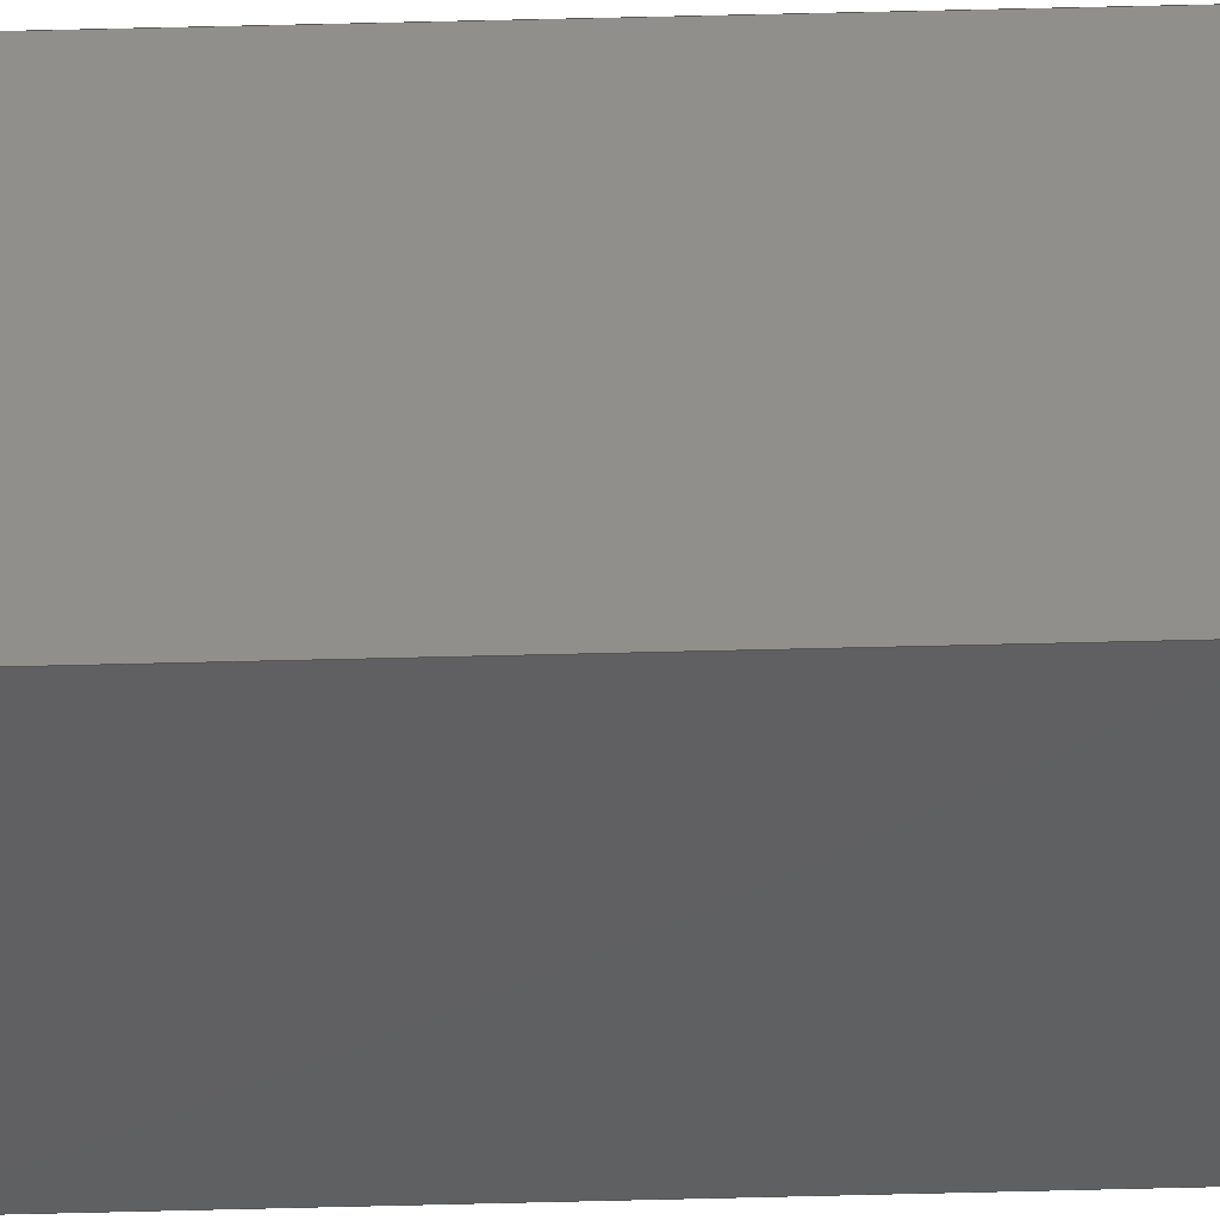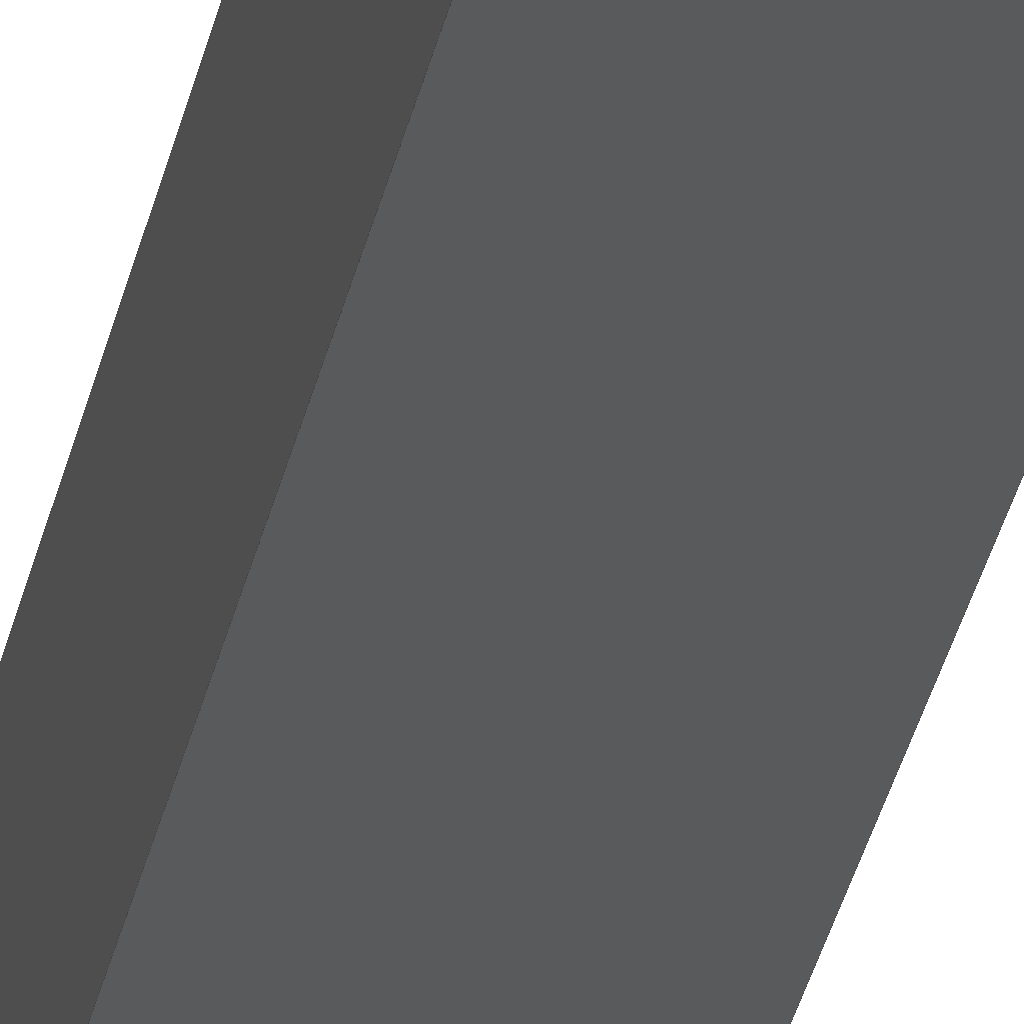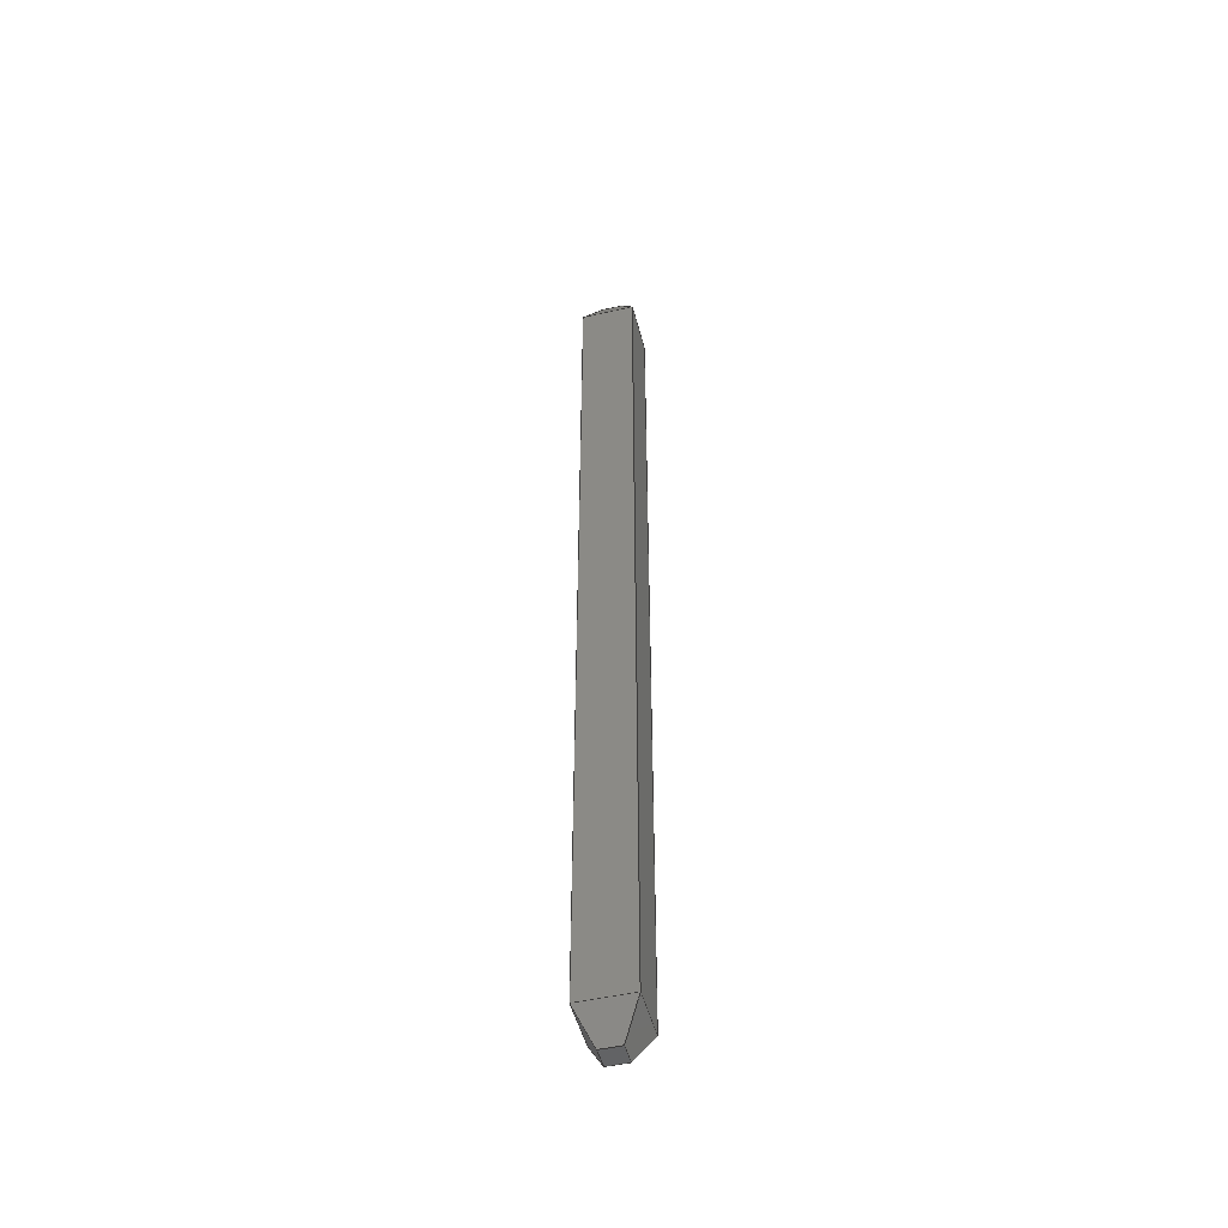
<metadata>
{"format":"step","ext":"step","renderer":"f3d","projection":"perspective","resolution":1024,"background":"white","views":[{"elev":49.1,"azim":-91.7,"up":"+Y"},{"elev":-23.0,"azim":171.6,"up":"+Y"},{"elev":-49.0,"azim":-165.8,"up":"+Z"}]}
</metadata>
<code>
ISO-10303-21;
DATA;
#1=SHAPE_REPRESENTATION_RELATIONSHIP('','',#226,#2);
#2=ADVANCED_BREP_SHAPE_REPRESENTATION('',(#224),#360);
#3=ORIENTED_EDGE('',*,*,#59,.T.);
#4=ORIENTED_EDGE('',*,*,#60,.F.);
#5=ORIENTED_EDGE('',*,*,#61,.T.);
#6=ORIENTED_EDGE('',*,*,#62,.F.);
#7=ORIENTED_EDGE('',*,*,#63,.T.);
#8=ORIENTED_EDGE('',*,*,#64,.F.);
#9=ORIENTED_EDGE('',*,*,#61,.F.);
#10=ORIENTED_EDGE('',*,*,#65,.F.);
#11=ORIENTED_EDGE('',*,*,#66,.T.);
#12=ORIENTED_EDGE('',*,*,#67,.F.);
#13=ORIENTED_EDGE('',*,*,#59,.F.);
#14=ORIENTED_EDGE('',*,*,#68,.F.);
#15=ORIENTED_EDGE('',*,*,#63,.F.);
#16=ORIENTED_EDGE('',*,*,#69,.F.);
#17=ORIENTED_EDGE('',*,*,#66,.F.);
#18=ORIENTED_EDGE('',*,*,#70,.F.);
#19=ORIENTED_EDGE('',*,*,#71,.T.);
#20=ORIENTED_EDGE('',*,*,#72,.F.);
#21=ORIENTED_EDGE('',*,*,#73,.T.);
#22=ORIENTED_EDGE('',*,*,#74,.F.);
#23=ORIENTED_EDGE('',*,*,#75,.T.);
#24=ORIENTED_EDGE('',*,*,#76,.F.);
#25=ORIENTED_EDGE('',*,*,#73,.F.);
#26=ORIENTED_EDGE('',*,*,#77,.F.);
#27=ORIENTED_EDGE('',*,*,#78,.T.);
#28=ORIENTED_EDGE('',*,*,#79,.F.);
#29=ORIENTED_EDGE('',*,*,#71,.F.);
#30=ORIENTED_EDGE('',*,*,#80,.F.);
#31=ORIENTED_EDGE('',*,*,#75,.F.);
#32=ORIENTED_EDGE('',*,*,#81,.F.);
#33=ORIENTED_EDGE('',*,*,#78,.F.);
#34=ORIENTED_EDGE('',*,*,#82,.F.);
#35=ORIENTED_EDGE('',*,*,#80,.T.);
#36=ORIENTED_EDGE('',*,*,#74,.T.);
#37=ORIENTED_EDGE('',*,*,#76,.T.);
#38=ORIENTED_EDGE('',*,*,#82,.T.);
#39=ORIENTED_EDGE('',*,*,#83,.F.);
#40=ORIENTED_EDGE('',*,*,#62,.T.);
#41=ORIENTED_EDGE('',*,*,#84,.T.);
#42=ORIENTED_EDGE('',*,*,#77,.T.);
#43=ORIENTED_EDGE('',*,*,#85,.F.);
#44=ORIENTED_EDGE('',*,*,#68,.T.);
#45=ORIENTED_EDGE('',*,*,#83,.T.);
#46=ORIENTED_EDGE('',*,*,#72,.T.);
#47=ORIENTED_EDGE('',*,*,#86,.F.);
#48=ORIENTED_EDGE('',*,*,#70,.T.);
#49=ORIENTED_EDGE('',*,*,#85,.T.);
#50=ORIENTED_EDGE('',*,*,#79,.T.);
#51=ORIENTED_EDGE('',*,*,#84,.F.);
#52=ORIENTED_EDGE('',*,*,#64,.T.);
#53=ORIENTED_EDGE('',*,*,#86,.T.);
#54=ORIENTED_EDGE('',*,*,#81,.T.);
#55=ORIENTED_EDGE('',*,*,#65,.T.);
#56=ORIENTED_EDGE('',*,*,#60,.T.);
#57=ORIENTED_EDGE('',*,*,#67,.T.);
#58=ORIENTED_EDGE('',*,*,#69,.T.);
#59=EDGE_CURVE('',#87,#88,#103,.T.);
#60=EDGE_CURVE('',#89,#88,#104,.T.);
#61=EDGE_CURVE('',#89,#90,#105,.T.);
#62=EDGE_CURVE('',#87,#90,#106,.T.);
#63=EDGE_CURVE('',#91,#92,#107,.T.);
#64=EDGE_CURVE('',#90,#92,#108,.T.);
#65=EDGE_CURVE('',#91,#89,#109,.T.);
#66=EDGE_CURVE('',#93,#94,#110,.T.);
#67=EDGE_CURVE('',#88,#94,#111,.T.);
#68=EDGE_CURVE('',#93,#87,#112,.T.);
#69=EDGE_CURVE('',#94,#91,#113,.T.);
#70=EDGE_CURVE('',#92,#93,#114,.T.);
#71=EDGE_CURVE('',#95,#96,#115,.T.);
#72=EDGE_CURVE('',#97,#96,#116,.T.);
#73=EDGE_CURVE('',#97,#98,#117,.T.);
#74=EDGE_CURVE('',#95,#98,#118,.T.);
#75=EDGE_CURVE('',#99,#100,#119,.T.);
#76=EDGE_CURVE('',#98,#100,#120,.T.);
#77=EDGE_CURVE('',#99,#97,#121,.T.);
#78=EDGE_CURVE('',#101,#102,#122,.T.);
#79=EDGE_CURVE('',#96,#102,#123,.T.);
#80=EDGE_CURVE('',#101,#95,#124,.T.);
#81=EDGE_CURVE('',#102,#99,#125,.T.);
#82=EDGE_CURVE('',#100,#101,#126,.T.);
#83=EDGE_CURVE('',#87,#97,#127,.T.);
#84=EDGE_CURVE('',#90,#99,#128,.T.);
#85=EDGE_CURVE('',#93,#96,#129,.T.);
#86=EDGE_CURVE('',#92,#102,#130,.T.);
#87=VERTEX_POINT('',#303);
#88=VERTEX_POINT('',#304);
#89=VERTEX_POINT('',#306);
#90=VERTEX_POINT('',#308);
#91=VERTEX_POINT('',#312);
#92=VERTEX_POINT('',#313);
#93=VERTEX_POINT('',#318);
#94=VERTEX_POINT('',#319);
#95=VERTEX_POINT('',#327);
#96=VERTEX_POINT('',#328);
#97=VERTEX_POINT('',#330);
#98=VERTEX_POINT('',#332);
#99=VERTEX_POINT('',#336);
#100=VERTEX_POINT('',#337);
#101=VERTEX_POINT('',#342);
#102=VERTEX_POINT('',#343);
#103=LINE('',#302,#131);
#104=LINE('',#305,#132);
#105=LINE('',#307,#133);
#106=LINE('',#309,#134);
#107=LINE('',#311,#135);
#108=LINE('',#314,#136);
#109=LINE('',#315,#137);
#110=LINE('',#317,#138);
#111=LINE('',#320,#139);
#112=LINE('',#321,#140);
#113=LINE('',#323,#141);
#114=LINE('',#324,#142);
#115=LINE('',#326,#143);
#116=LINE('',#329,#144);
#117=LINE('',#331,#145);
#118=LINE('',#333,#146);
#119=LINE('',#335,#147);
#120=LINE('',#338,#148);
#121=LINE('',#339,#149);
#122=LINE('',#341,#150);
#123=LINE('',#344,#151);
#124=LINE('',#345,#152);
#125=LINE('',#347,#153);
#126=LINE('',#348,#154);
#127=LINE('',#351,#155);
#128=LINE('',#352,#156);
#129=LINE('',#354,#157);
#130=LINE('',#356,#158);
#131=VECTOR('',#246,1000);
#132=VECTOR('',#247,1000);
#133=VECTOR('',#248,1000);
#134=VECTOR('',#249,1000);
#135=VECTOR('',#252,1000);
#136=VECTOR('',#253,1000);
#137=VECTOR('',#254,1000);
#138=VECTOR('',#257,1000);
#139=VECTOR('',#258,1000);
#140=VECTOR('',#259,1000);
#141=VECTOR('',#262,1000);
#142=VECTOR('',#263,1000);
#143=VECTOR('',#266,1000);
#144=VECTOR('',#267,1000);
#145=VECTOR('',#268,1000);
#146=VECTOR('',#269,1000);
#147=VECTOR('',#272,1000);
#148=VECTOR('',#273,1000);
#149=VECTOR('',#274,1000);
#150=VECTOR('',#277,1000);
#151=VECTOR('',#278,1000);
#152=VECTOR('',#279,1000);
#153=VECTOR('',#282,1000);
#154=VECTOR('',#283,1000);
#155=VECTOR('',#288,1000);
#156=VECTOR('',#289,1000);
#157=VECTOR('',#292,1000);
#158=VECTOR('',#295,1000);
#159=EDGE_LOOP('',(#3,#4,#5,#6));
#160=EDGE_LOOP('',(#7,#8,#9,#10));
#161=EDGE_LOOP('',(#11,#12,#13,#14));
#162=EDGE_LOOP('',(#15,#16,#17,#18));
#163=EDGE_LOOP('',(#19,#20,#21,#22));
#164=EDGE_LOOP('',(#23,#24,#25,#26));
#165=EDGE_LOOP('',(#27,#28,#29,#30));
#166=EDGE_LOOP('',(#31,#32,#33,#34));
#167=EDGE_LOOP('',(#35,#36,#37,#38));
#168=EDGE_LOOP('',(#39,#40,#41,#42));
#169=EDGE_LOOP('',(#43,#44,#45,#46));
#170=EDGE_LOOP('',(#47,#48,#49,#50));
#171=EDGE_LOOP('',(#51,#52,#53,#54));
#172=EDGE_LOOP('',(#55,#56,#57,#58));
#173=FACE_BOUND('',#159,.T.);
#174=FACE_BOUND('',#160,.T.);
#175=FACE_BOUND('',#161,.T.);
#176=FACE_BOUND('',#162,.T.);
#177=FACE_BOUND('',#163,.T.);
#178=FACE_BOUND('',#164,.T.);
#179=FACE_BOUND('',#165,.T.);
#180=FACE_BOUND('',#166,.T.);
#181=FACE_BOUND('',#167,.T.);
#182=FACE_BOUND('',#168,.T.);
#183=FACE_BOUND('',#169,.T.);
#184=FACE_BOUND('',#170,.T.);
#185=FACE_BOUND('',#171,.T.);
#186=FACE_BOUND('',#172,.T.);
#187=PLANE('',#228);
#188=PLANE('',#229);
#189=PLANE('',#230);
#190=PLANE('',#231);
#191=PLANE('',#232);
#192=PLANE('',#233);
#193=PLANE('',#234);
#194=PLANE('',#235);
#195=PLANE('',#236);
#196=PLANE('',#237);
#197=PLANE('',#238);
#198=PLANE('',#239);
#199=PLANE('',#240);
#200=PLANE('',#241);
#201=ADVANCED_FACE('',(#173),#187,.F.);
#202=ADVANCED_FACE('',(#174),#188,.F.);
#203=ADVANCED_FACE('',(#175),#189,.F.);
#204=ADVANCED_FACE('',(#176),#190,.F.);
#205=ADVANCED_FACE('',(#177),#191,.F.);
#206=ADVANCED_FACE('',(#178),#192,.F.);
#207=ADVANCED_FACE('',(#179),#193,.F.);
#208=ADVANCED_FACE('',(#180),#194,.F.);
#209=ADVANCED_FACE('',(#181),#195,.T.);
#210=ADVANCED_FACE('',(#182),#196,.T.);
#211=ADVANCED_FACE('',(#183),#197,.T.);
#212=ADVANCED_FACE('',(#184),#198,.T.);
#213=ADVANCED_FACE('',(#185),#199,.T.);
#214=ADVANCED_FACE('',(#186),#200,.T.);
#215=CLOSED_SHELL('',(#201,#202,#203,#204,#205,#206,#207,#208,#209,#210,
#211,#212,#213,#214));
#216=STYLED_ITEM('',(#217),#224);
#217=PRESENTATION_STYLE_ASSIGNMENT((#218));
#218=SURFACE_STYLE_USAGE(.BOTH.,#219);
#219=SURFACE_SIDE_STYLE('',(#220));
#220=SURFACE_STYLE_FILL_AREA(#221);
#221=FILL_AREA_STYLE('',(#222));
#222=FILL_AREA_STYLE_COLOUR('',#223);
#223=COLOUR_RGB('',0.6471,0.5176,0);
#224=MANIFOLD_SOLID_BREP('zl201-19_p2-54_l48-3_w2-54_h8-9',#215);
#225=SHAPE_DEFINITION_REPRESENTATION(#365,#226);
#226=SHAPE_REPRESENTATION('zl201-19_p2-54_l48-3_w2-54_h8-9',(#227),#360);
#227=AXIS2_PLACEMENT_3D('',#300,#242,#243);
#228=AXIS2_PLACEMENT_3D('',#301,#244,#245);
#229=AXIS2_PLACEMENT_3D('',#310,#250,#251);
#230=AXIS2_PLACEMENT_3D('',#316,#255,#256);
#231=AXIS2_PLACEMENT_3D('',#322,#260,#261);
#232=AXIS2_PLACEMENT_3D('',#325,#264,#265);
#233=AXIS2_PLACEMENT_3D('',#334,#270,#271);
#234=AXIS2_PLACEMENT_3D('',#340,#275,#276);
#235=AXIS2_PLACEMENT_3D('',#346,#280,#281);
#236=AXIS2_PLACEMENT_3D('',#349,#284,#285);
#237=AXIS2_PLACEMENT_3D('',#350,#286,#287);
#238=AXIS2_PLACEMENT_3D('',#353,#290,#291);
#239=AXIS2_PLACEMENT_3D('',#355,#293,#294);
#240=AXIS2_PLACEMENT_3D('',#357,#296,#297);
#241=AXIS2_PLACEMENT_3D('',#358,#298,#299);
#242=DIRECTION('',(0,0,1));
#243=DIRECTION('',(1,0,0));
#244=DIRECTION('',(0.8944,0,0.4472));
#245=DIRECTION('',(0,-1,0));
#246=DIRECTION('',(0.4082,-0.4082,-0.8165));
#247=DIRECTION('',(0,1,0));
#248=DIRECTION('',(-0.4082,-0.4082,0.8165));
#249=DIRECTION('',(0,-1,0));
#250=DIRECTION('',(0,0.8944,0.4472));
#251=DIRECTION('',(1,0,0));
#252=DIRECTION('',(0.4082,-0.4082,0.8165));
#253=DIRECTION('',(1,0,0));
#254=DIRECTION('',(-1,0,0));
#255=DIRECTION('',(0,-0.8944,0.4472));
#256=DIRECTION('',(-1,0,0));
#257=DIRECTION('',(-0.4082,-0.4082,-0.8165));
#258=DIRECTION('',(1,0,0));
#259=DIRECTION('',(-1,0,0));
#260=DIRECTION('',(-0.8944,0,0.4472));
#261=DIRECTION('',(0,1,0));
#262=DIRECTION('',(0,-1,0));
#263=DIRECTION('',(0,1,0));
#264=DIRECTION('',(0,-0.8944,-0.4472));
#265=DIRECTION('',(-1,0,0));
#266=DIRECTION('',(0.4082,0.4082,-0.8165));
#267=DIRECTION('',(1,0,0));
#268=DIRECTION('',(0.4082,-0.4082,0.8165));
#269=DIRECTION('',(-1,0,0));
#270=DIRECTION('',(0.8944,0,-0.4472));
#271=DIRECTION('',(0,-1,0));
#272=DIRECTION('',(0.4082,0.4082,0.8165));
#273=DIRECTION('',(0,-1,0));
#274=DIRECTION('',(0,1,0));
#275=DIRECTION('',(-0.8944,0,-0.4472));
#276=DIRECTION('',(0,1,0));
#277=DIRECTION('',(0.4082,-0.4082,-0.8165));
#278=DIRECTION('',(0,-1,0));
#279=DIRECTION('',(0,1,0));
#280=DIRECTION('',(0,0.8944,-0.4472));
#281=DIRECTION('',(1,0,0));
#282=DIRECTION('',(-1,0,0));
#283=DIRECTION('',(1,0,0));
#284=DIRECTION('',(0,0,1));
#285=DIRECTION('',(1,0,0));
#286=DIRECTION('',(-1,0,0));
#287=DIRECTION('',(0,0,1));
#288=DIRECTION('',(0,0,1));
#289=DIRECTION('',(0,0,1));
#290=DIRECTION('',(0,1,0));
#291=DIRECTION('',(0,0,1));
#292=DIRECTION('',(0,0,1));
#293=DIRECTION('',(1,0,0));
#294=DIRECTION('',(0,0,-1));
#295=DIRECTION('',(0,0,1));
#296=DIRECTION('',(0,-1,0));
#297=DIRECTION('',(0,0,-1));
#298=DIRECTION('',(0,0,-1));
#299=DIRECTION('',(-1,0,0));
#300=CARTESIAN_POINT('',(0,0,0));
#301=CARTESIAN_POINT('',(-7.945,0,-2.9));
#302=CARTESIAN_POINT('',(-7.891,0.2708,-3.008));
#303=CARTESIAN_POINT('',(-7.945,0.325,-2.9));
#304=CARTESIAN_POINT('',(-7.745,0.125,-3.3));
#305=CARTESIAN_POINT('',(-7.745,0,-3.3));
#306=CARTESIAN_POINT('',(-7.745,-0.125,-3.3));
#307=CARTESIAN_POINT('',(-7.891,-0.2708,-3.008));
#308=CARTESIAN_POINT('',(-7.945,-0.325,-2.9));
#309=CARTESIAN_POINT('',(-7.945,0,-2.9));
#310=CARTESIAN_POINT('',(-7.62,-0.325,-2.9));
#311=CARTESIAN_POINT('',(-7.349,-0.2708,-3.008));
#312=CARTESIAN_POINT('',(-7.495,-0.125,-3.3));
#313=CARTESIAN_POINT('',(-7.295,-0.325,-2.9));
#314=CARTESIAN_POINT('',(-7.62,-0.325,-2.9));
#315=CARTESIAN_POINT('',(-7.62,-0.125,-3.3));
#316=CARTESIAN_POINT('',(-7.62,0.325,-2.9));
#317=CARTESIAN_POINT('',(-7.349,0.2708,-3.008));
#318=CARTESIAN_POINT('',(-7.295,0.325,-2.9));
#319=CARTESIAN_POINT('',(-7.495,0.125,-3.3));
#320=CARTESIAN_POINT('',(-7.62,0.125,-3.3));
#321=CARTESIAN_POINT('',(-7.62,0.325,-2.9));
#322=CARTESIAN_POINT('',(-7.295,0,-2.9));
#323=CARTESIAN_POINT('',(-7.495,0,-3.3));
#324=CARTESIAN_POINT('',(-7.295,0,-2.9));
#325=CARTESIAN_POINT('',(-7.62,0.125,8.64));
#326=CARTESIAN_POINT('',(-7.516,0.1042,8.682));
#327=CARTESIAN_POINT('',(-7.495,0.125,8.64));
#328=CARTESIAN_POINT('',(-7.295,0.325,8.24));
#329=CARTESIAN_POINT('',(-7.62,0.325,8.24));
#330=CARTESIAN_POINT('',(-7.945,0.325,8.24));
#331=CARTESIAN_POINT('',(-7.724,0.1042,8.682));
#332=CARTESIAN_POINT('',(-7.745,0.125,8.64));
#333=CARTESIAN_POINT('',(-7.62,0.125,8.64));
#334=CARTESIAN_POINT('',(-7.745,0,8.64));
#335=CARTESIAN_POINT('',(-7.724,-0.1042,8.682));
#336=CARTESIAN_POINT('',(-7.945,-0.325,8.24));
#337=CARTESIAN_POINT('',(-7.745,-0.125,8.64));
#338=CARTESIAN_POINT('',(-7.745,0,8.64));
#339=CARTESIAN_POINT('',(-7.945,0,8.24));
#340=CARTESIAN_POINT('',(-7.495,0,8.64));
#341=CARTESIAN_POINT('',(-7.516,-0.1042,8.682));
#342=CARTESIAN_POINT('',(-7.495,-0.125,8.64));
#343=CARTESIAN_POINT('',(-7.295,-0.325,8.24));
#344=CARTESIAN_POINT('',(-7.295,0,8.24));
#345=CARTESIAN_POINT('',(-7.495,0,8.64));
#346=CARTESIAN_POINT('',(-7.62,-0.125,8.64));
#347=CARTESIAN_POINT('',(-7.62,-0.325,8.24));
#348=CARTESIAN_POINT('',(-7.62,-0.125,8.64));
#349=CARTESIAN_POINT('',(-7.62,0,8.64));
#350=CARTESIAN_POINT('',(-7.945,0,-4.219));
#351=CARTESIAN_POINT('',(-7.945,0.325,-4.219));
#352=CARTESIAN_POINT('',(-7.945,-0.325,-4.219));
#353=CARTESIAN_POINT('',(-7.62,0.325,-4.219));
#354=CARTESIAN_POINT('',(-7.295,0.325,-4.219));
#355=CARTESIAN_POINT('',(-7.295,0,-4.219));
#356=CARTESIAN_POINT('',(-7.295,-0.325,-4.219));
#357=CARTESIAN_POINT('',(-7.62,-0.325,-4.219));
#358=CARTESIAN_POINT('',(-7.62,0,-3.3));
#359=MECHANICAL_DESIGN_GEOMETRIC_PRESENTATION_REPRESENTATION('',(#216),
#360);
#360=(
GEOMETRIC_REPRESENTATION_CONTEXT(3)
GLOBAL_UNCERTAINTY_ASSIGNED_CONTEXT((#361))
GLOBAL_UNIT_ASSIGNED_CONTEXT((#364,#363,#362))
REPRESENTATION_CONTEXT('zl201-19_p2-54_l48-3_w2-54_h8-9',
'TOP_LEVEL_ASSEMBLY_PART')
);
#361=UNCERTAINTY_MEASURE_WITH_UNIT(LENGTH_MEASURE(0.005),#364,
'DISTANCE_ACCURACY_VALUE','Maximum Tolerance applied to model');
#362=(
NAMED_UNIT(*)
SI_UNIT($,.STERADIAN.)
SOLID_ANGLE_UNIT()
);
#363=(
NAMED_UNIT(*)
PLANE_ANGLE_UNIT()
SI_UNIT($,.RADIAN.)
);
#364=(
LENGTH_UNIT()
NAMED_UNIT(*)
SI_UNIT(.MILLI.,.METRE.)
);
#365=PRODUCT_DEFINITION_SHAPE('','',#366);
#366=PRODUCT_DEFINITION('','',#368,#367);
#367=PRODUCT_DEFINITION_CONTEXT('',#374,'design');
#368=PRODUCT_DEFINITION_FORMATION_WITH_SPECIFIED_SOURCE('','',#370,
 .NOT_KNOWN.);
#369=PRODUCT_RELATED_PRODUCT_CATEGORY('','',(#370));
#370=PRODUCT('zl201-19_p2-54_l48-3_w2-54_h8-9',
'zl201-19_p2-54_l48-3_w2-54_h8-9','zl201-19_p2-54_l48-3_w2-54_h8-9',(#372));
#371=PRODUCT_CATEGORY('','');
#372=PRODUCT_CONTEXT('',#374,'mechanical');
#373=APPLICATION_PROTOCOL_DEFINITION('international standard',
'ap242_managed_model_based_3d_engineering',2011,#374);
#374=APPLICATION_CONTEXT('managed model based 3d engineering');
ENDSEC;
END-ISO-10303-21;

</code>
